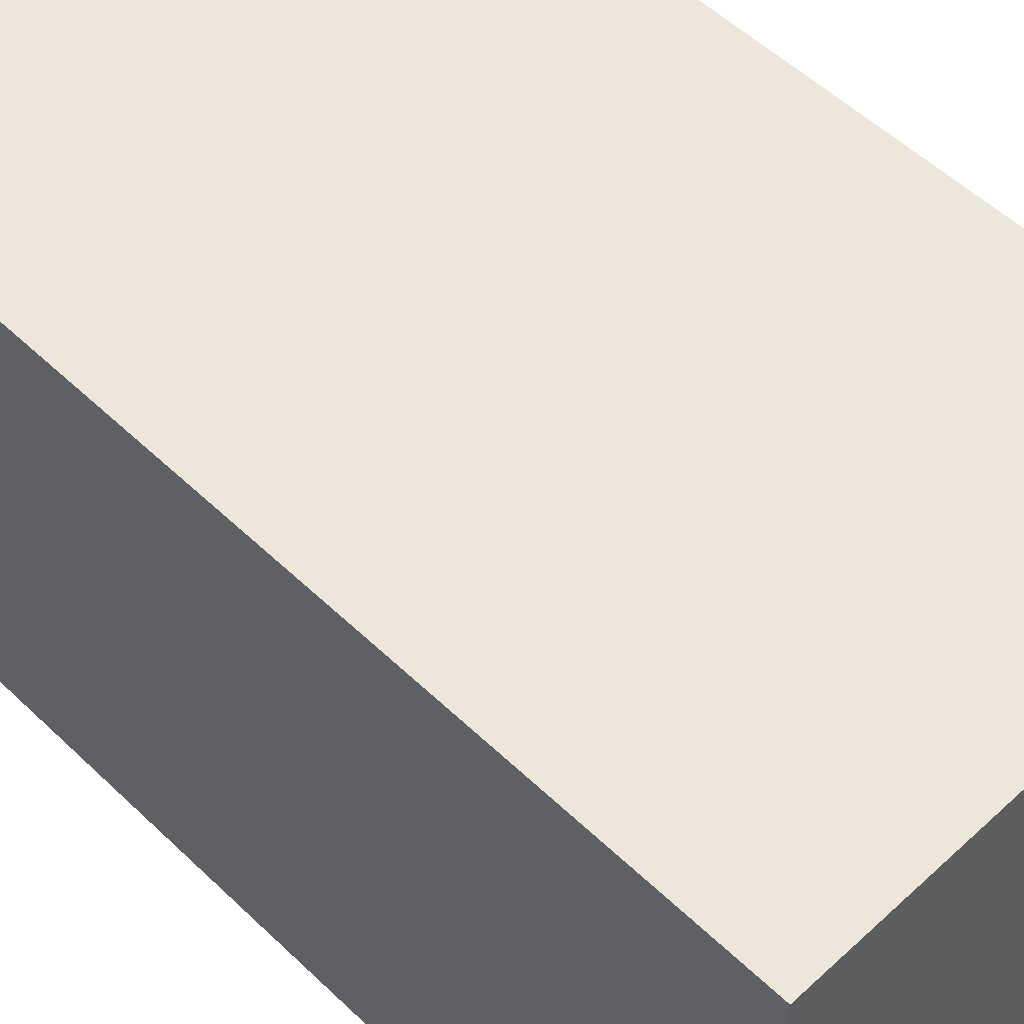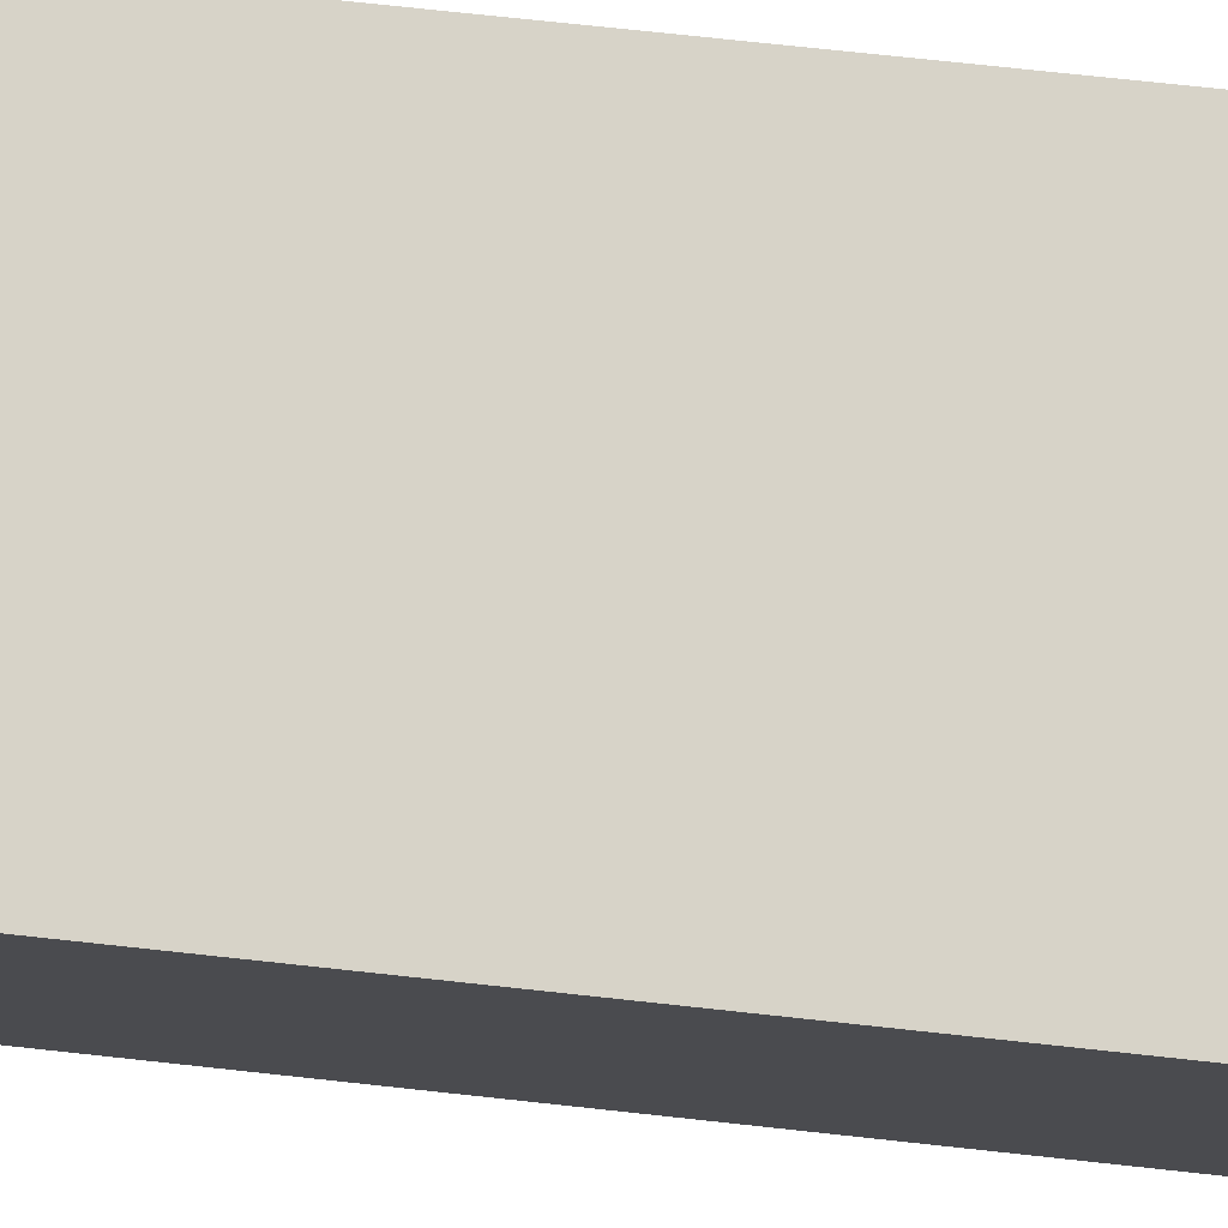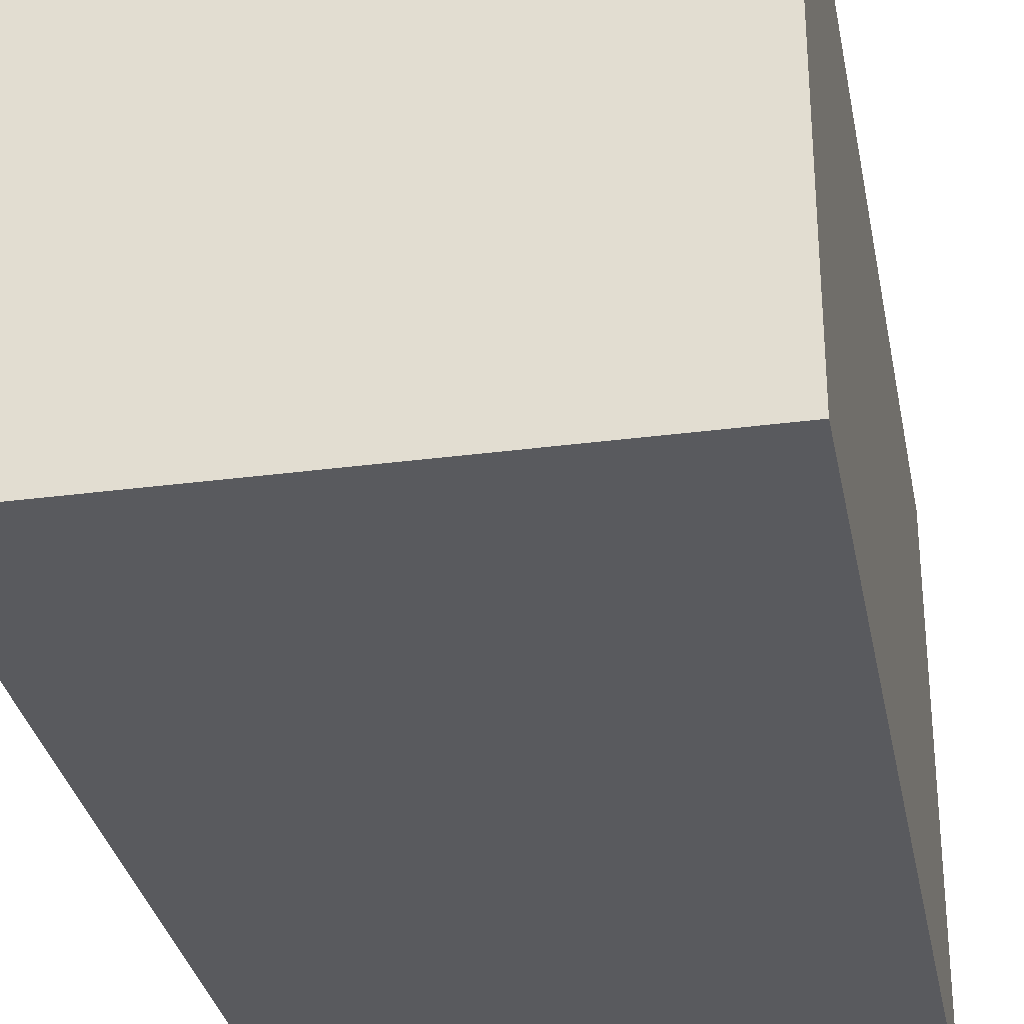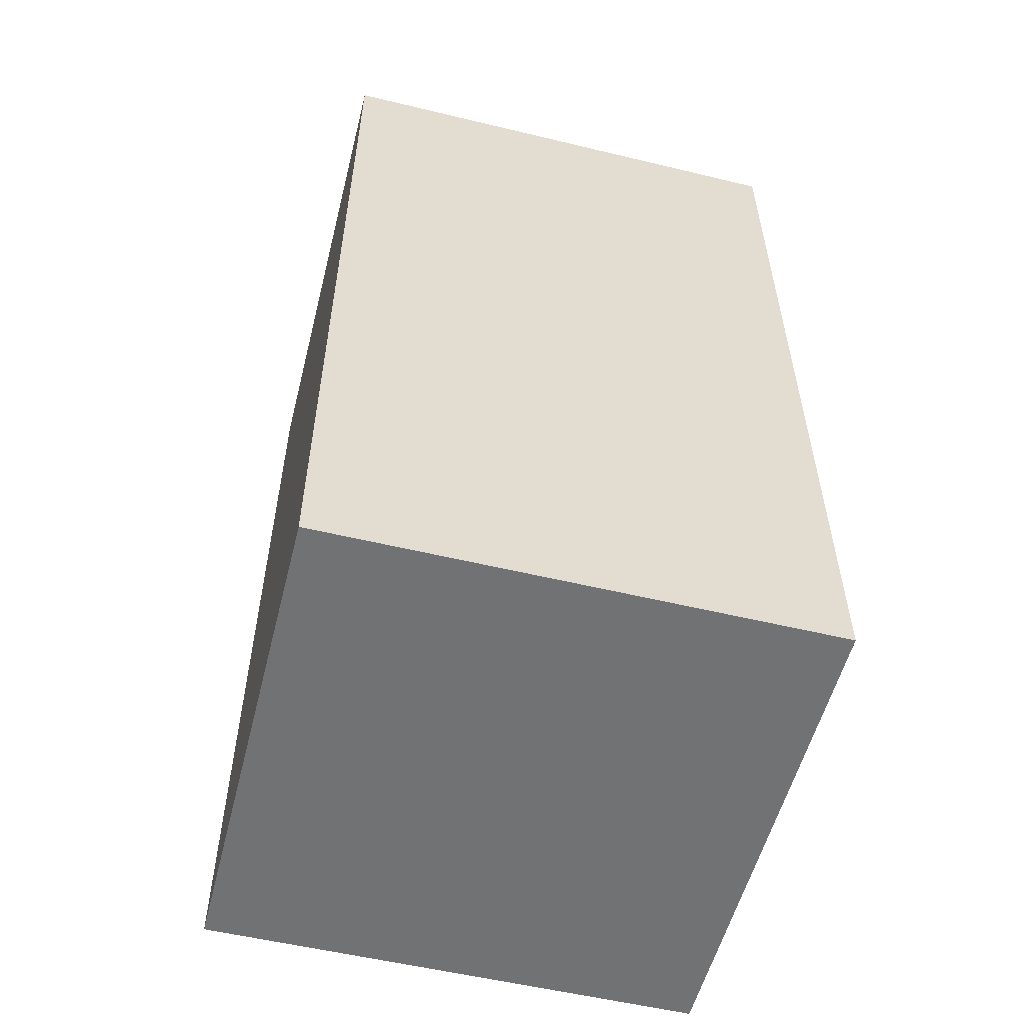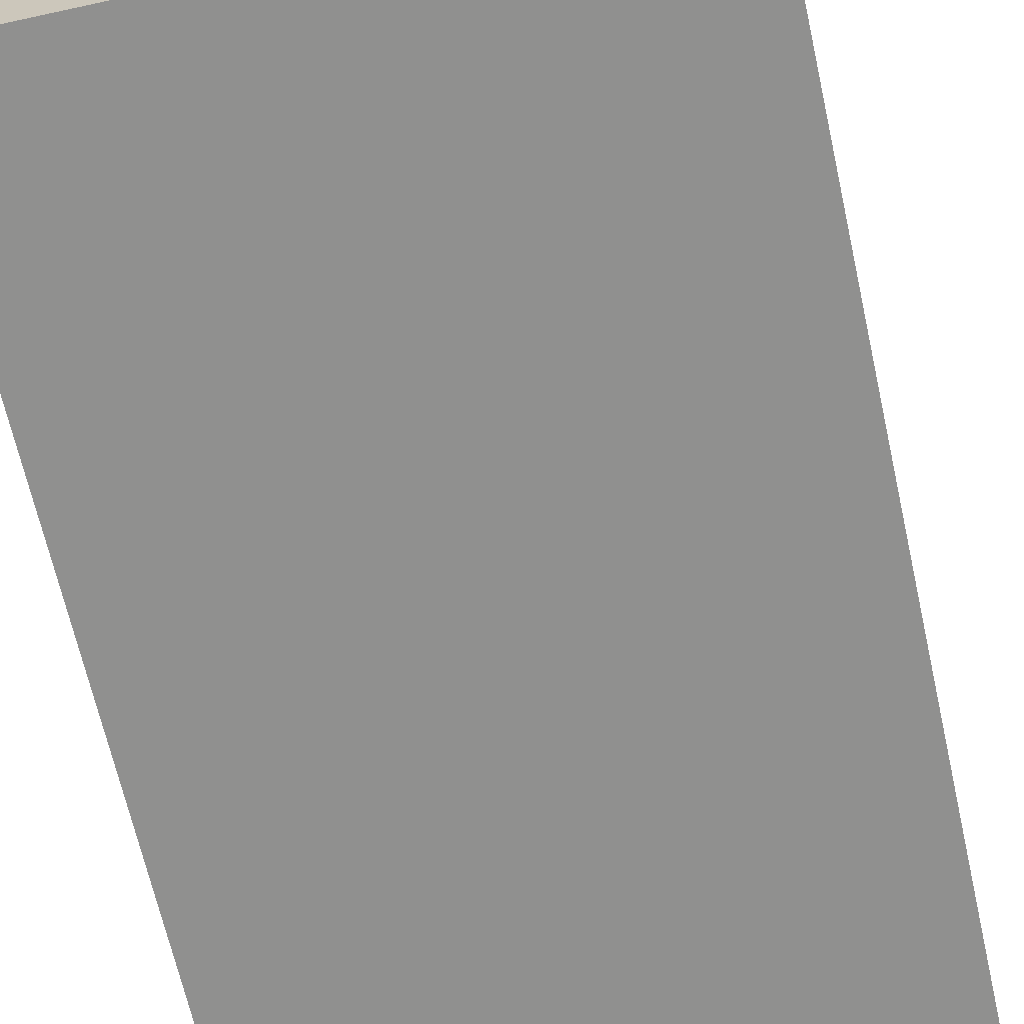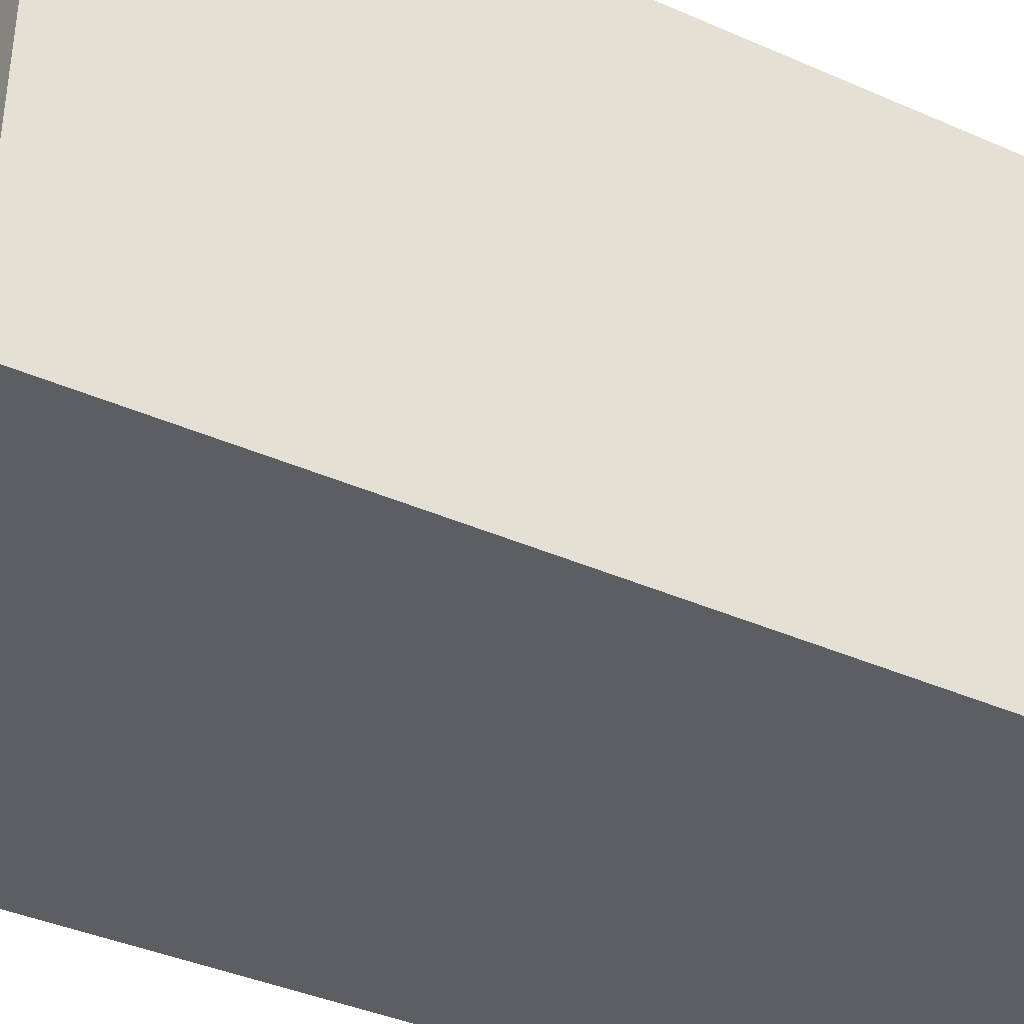
<metadata>
{"format":"obj","ext":"obj","renderer":"f3d","projection":"perspective","resolution":1024,"background":"white","views":[{"elev":53.6,"azim":135.5,"up":"+Z"},{"elev":76.7,"azim":-83.9,"up":"+Z"},{"elev":-31.4,"azim":10.6,"up":"+Z"},{"elev":-55.4,"azim":75.8,"up":"+Y"},{"elev":-65.6,"azim":-167.5,"up":"+Z"},{"elev":-38.8,"azim":61.0,"up":"+Z"}]}
</metadata>
<code>
o Group19/mesh104/mesh104-geometry#mesh104-geometry
v -0.1296 -0.3117 -0.007999
v -0.165 -0.3117 -0.04335
v -0.165 -0.3117 -0.007999
v -0.1296 -0.3117 -0.04335
v -0.165 -0.2463 -0.04335
v -0.1296 -0.2463 -0.007999
v -0.165 -0.2463 -0.007999
v -0.1296 -0.2463 -0.04335
f 1 2 3
f 2 1 4
f 3 2 1
f 4 1 2
f 3 5 2
f 2 5 3
f 6 3 1
f 1 3 6
f 4 6 1
f 1 6 4
f 5 4 2
f 2 4 5
f 5 3 7
f 7 3 5
f 3 6 7
f 7 6 3
f 6 4 8
f 8 4 6
f 4 5 8
f 8 5 4
f 6 5 7
f 7 5 6
f 5 6 8
f 8 6 5

</code>
